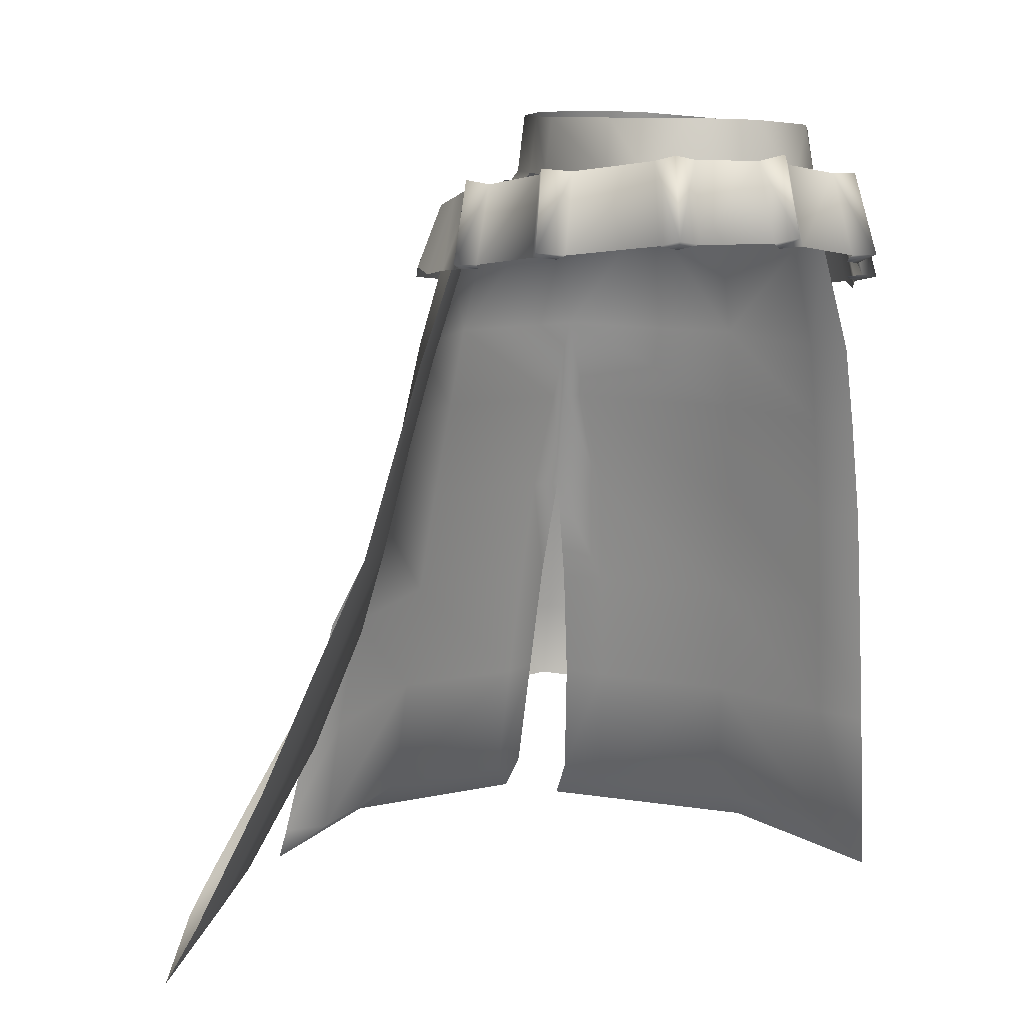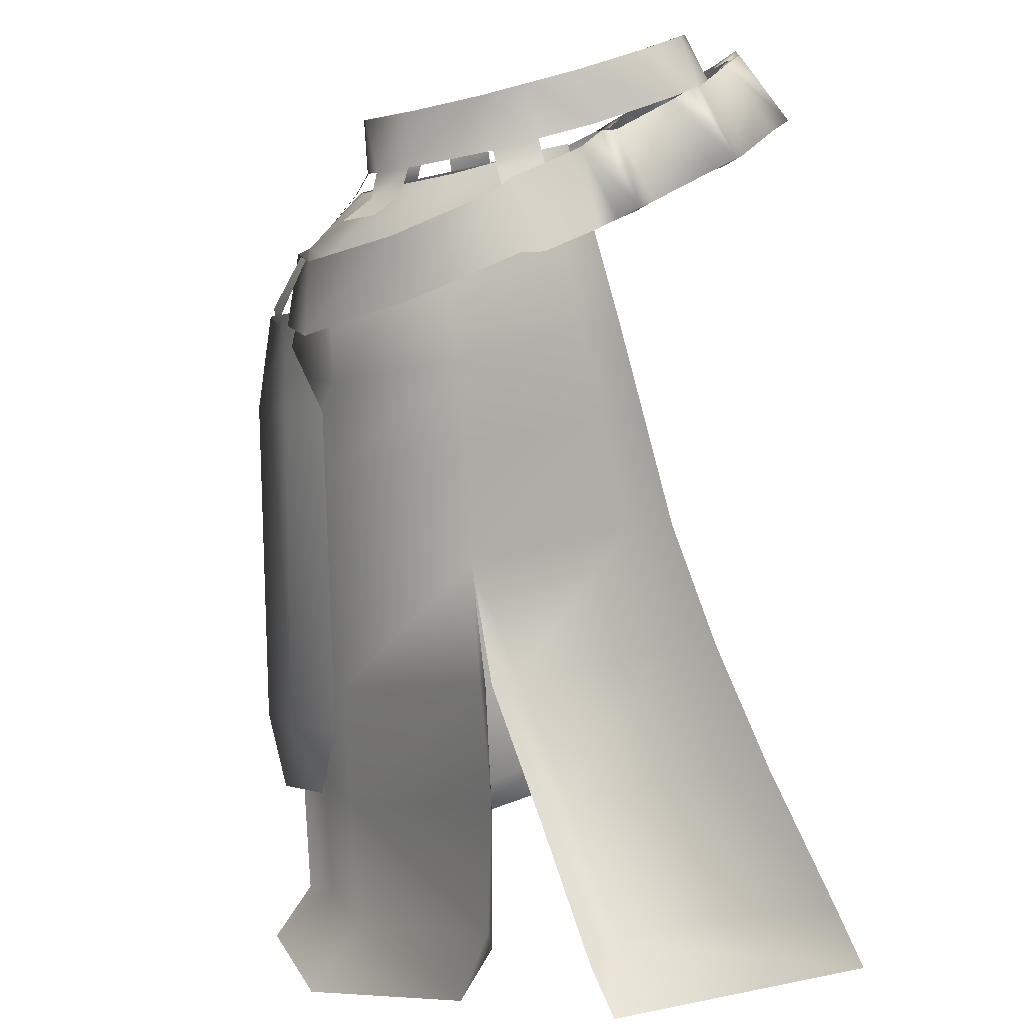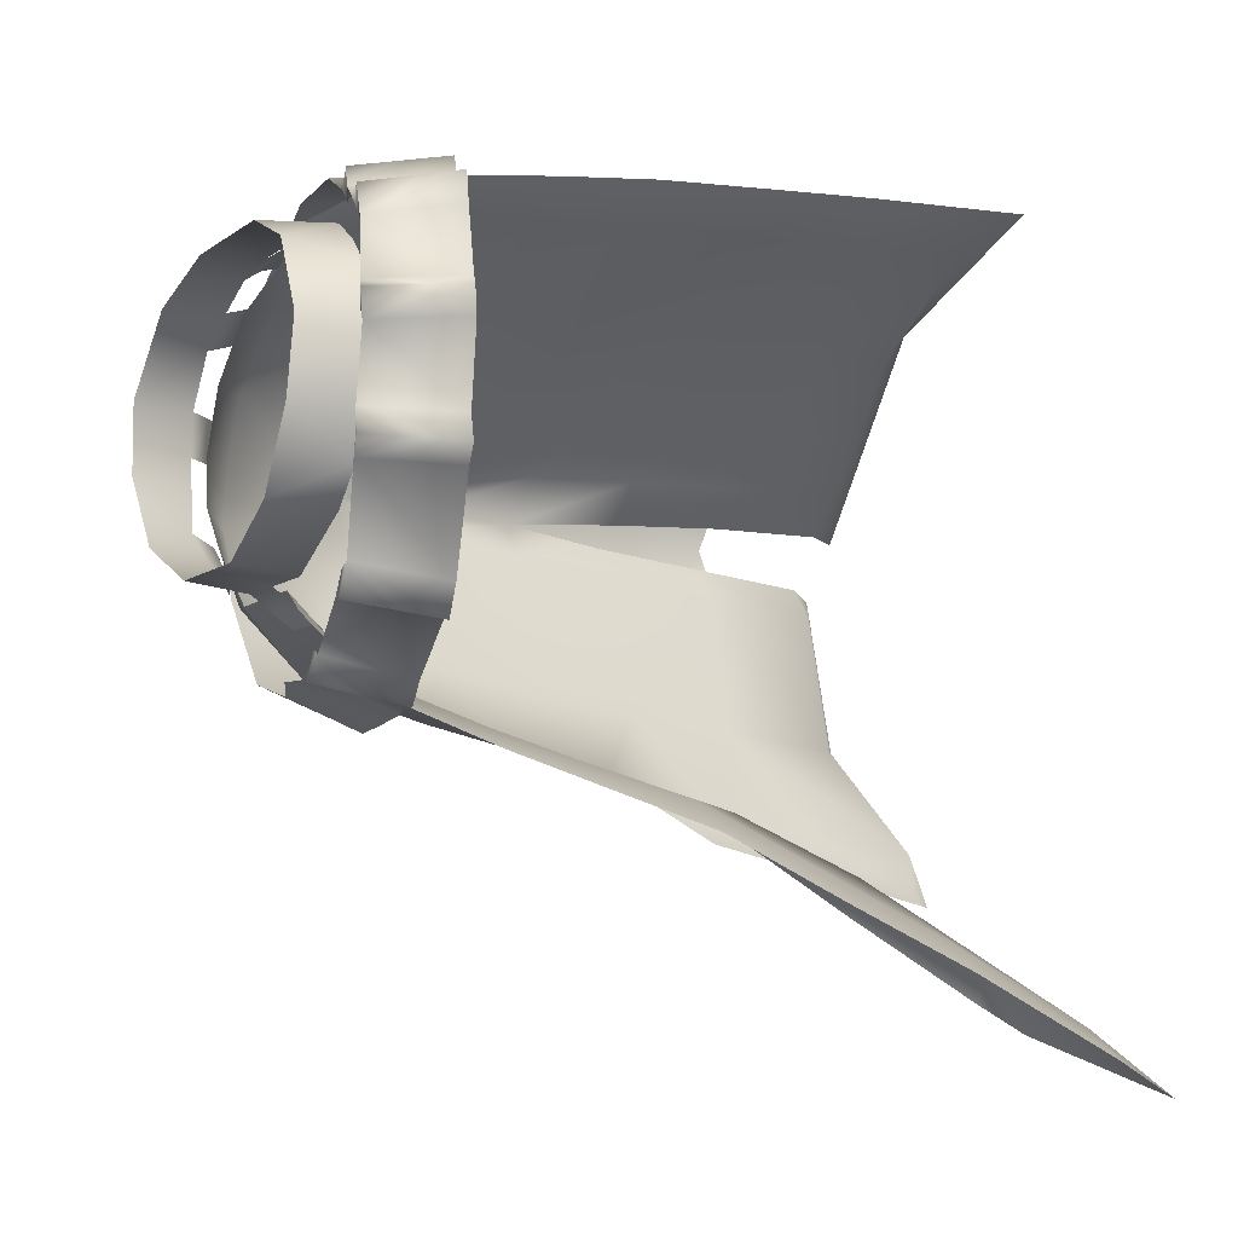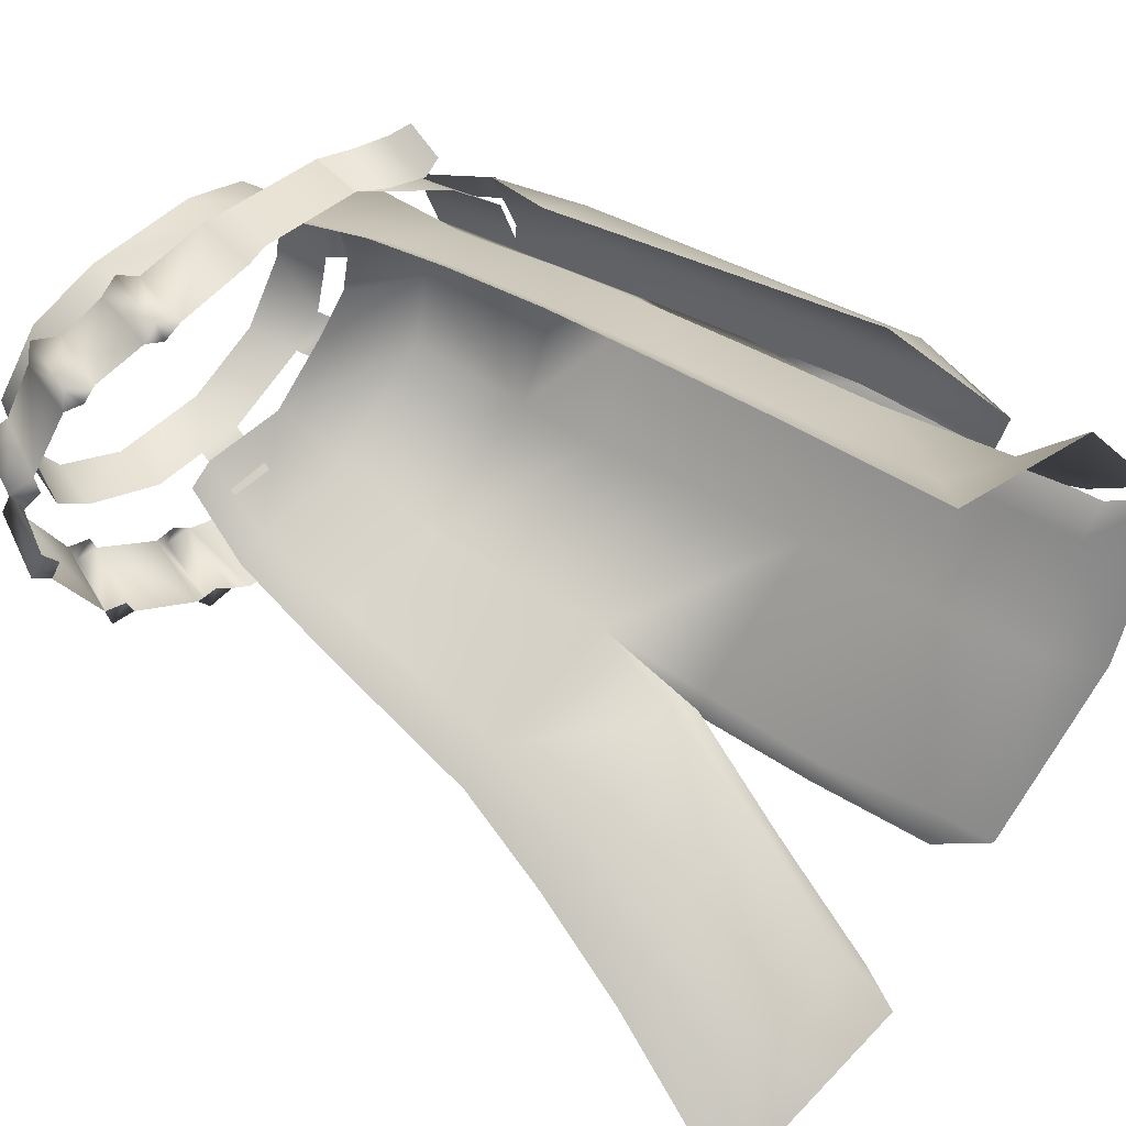
<metadata>
{"format":"obj","ext":"obj","renderer":"f3d","projection":"perspective","resolution":1024,"background":"white","views":[{"elev":10.2,"azim":-104.7,"up":"+Y"},{"elev":-78.3,"azim":-165.2,"up":"+Z"},{"elev":-8.0,"azim":-117.6,"up":"+Z"},{"elev":49.7,"azim":-47.8,"up":"+Z"}]}
</metadata>
<code>
g mesh00
v 0.1025 -0.4479 -11.2
v 4.134 4.551 -10.61
v 4.338 -0.4479 -11.2
v 0.1025 -2.192 -12.5
v 4.338 -4.29 -13.96
v 0.1025 -4.29 -13.96
v 18.34 -1.987 0.6418
v 21.32 -4.192 4.318
v 21.26 -4.086 0.7852
v 13.53 -2.298 -8.792
v 19.44 -3.431 -6.813
v 16.38 -3.423 -9.593
v 9.501 -2.968 13.62
v 5.992 -5.354 14.83
v 9.871 -5.127 14.11
v 15.76 -2.614 9.111
v 14.57 -4.497 12.13
v 17.38 -4.119 9.811
v 0 4.551 -10.61
v -4.93 -0.4479 -11.2
v -4.935 4.551 -10.61
v -11.25 4.664 -7.291
v -4.935 4.551 -10.61
v -12.34 -0.1892 -7.792
v -4.93 -0.4479 -11.2
v 4.338 -2.192 -12.5
v 0.1025 -0.4479 -11.2
v 4.338 -0.4479 -11.2
v -11.96 -1.092 10.73
v -11.67 3.949 10.42
v -14.76 -0.7154 8.411
v -15.75 4.508 4.383
v -16.72 -0.3914 4.157
v -5.351 -1.572 13.38
v -5.289 3.405 13.06
v -8.562 -1.446 12.65
v -11.67 3.949 10.42
v -11.96 -1.092 10.73
v 11.96 -1.092 10.73
v 11.67 3.949 10.42
v 9.23 -1.446 12.65
v 5.289 3.405 13.06
v 5.351 -1.572 13.38
v 18.39 -2.092 4.157
v 16.66 -0.287 0.6262
v 16.72 -0.3914 4.157
v 16.45 -2.135 -6.013
v 12.34 -0.1892 -7.792
v 15.39 -0.02827 -5.237
v 16.72 -0.3914 4.157
v 15.92 4.508 4.383
v 14.76 -0.7154 8.411
v 11.67 3.949 10.42
v 11.96 -1.092 10.73
v 11.25 4.664 -7.291
v 12.34 -0.1892 -7.792
v 4.134 4.551 -10.61
v 4.338 -0.4479 -11.2
v 5.551 -3.096 14.35
v 9.23 -1.446 12.65
v 5.351 -1.572 13.38
v -5.351 -1.572 13.38
v 5.351 -1.572 13.38
v -5.289 3.405 13.06
v 5.289 3.405 13.06
v 12.96 -2.992 11.43
v 14.76 -0.7154 8.411
v 11.96 -1.092 10.73
v -16.72 -0.3914 4.157
v -15.75 4.508 4.383
v -16.66 -0.287 0.6262
v -15 4.695 -1.359
v -15.39 -0.02827 -5.237
v -11.25 4.664 -7.291
v -12.34 -0.1892 -7.792
v 12.34 -0.1892 -7.792
v 11.25 4.664 -7.291
v 15.39 -0.02827 -5.237
v 15.34 4.695 -1.359
v 16.66 -0.287 0.6262
v 15.92 4.508 4.383
v 16.72 -0.3914 4.157
f 1 2 3
f 4 5 6
f 7 8 9
f 10 11 12
f 13 14 15
f 16 17 18
f 2 1 19
f 19 1 20
f 19 20 21
f 22 23 24
f 24 23 25
f 5 4 26
f 26 4 27
f 26 27 28
f 29 30 31
f 31 30 32
f 31 32 33
f 34 35 36
f 36 35 37
f 36 37 38
f 39 40 41
f 41 40 42
f 41 42 43
f 8 7 44
f 44 7 45
f 44 45 46
f 11 10 47
f 47 10 48
f 47 48 49
f 50 51 52
f 52 51 53
f 52 53 54
f 55 56 57
f 57 56 58
f 14 13 59
f 59 13 60
f 59 60 61
f 62 63 64
f 64 63 65
f 17 16 66
f 66 16 67
f 66 67 68
f 69 70 71
f 71 70 72
f 71 72 73
f 73 72 74
f 73 74 75
f 76 77 78
f 78 77 79
f 78 79 80
f 80 79 81
f 80 81 82
v 7.052 -8.28 16.88
v 5.973 -3.09 13.43
v 3.805 -3.24 15.63
v 18.99 -55.4 -25.55
v 22.28 -66.64 -26.5
v 21.86 -66.65 -30.57
v 35.04 -66.59 -16.57
v 40.39 -70.66 -19.4
v 25.81 -70.66 -30.68
v 29.5 -17.18 1.004
v 17.03 -17.18 13.9
v 18.52 -24.84 14.53
v 15.29 -34.41 -21.59
v 17.21 -44.62 -23.92
v 16.64 -44.65 -26.6
v 18.95 -55.47 -28.58
v 23.15 -55.21 15.72
v 25.41 -66.59 16.28
v 34.12 -66.59 5.925
v -2.753 -16.98 -21.97
v -2.613 -7.28 -18.57
v 0.2008 -7.291 -16.97
v 23.84 -17.04 -11.6
v 21.56 -6.189 -9.659
v 23.54 -5.456 -3.303
v 14.65 -55.79 -32.17
v 13.27 -67.23 -39.13
v 10.62 -66.65 -36.13
v 12.38 -71.25 -41.58
v -8.762 -70.1 -46.53
v 8.342 -1.513 -11.48
v 0.2008 -7.291 -16.97
v 0.01523 -1.474 -11.4
v -2.613 -7.28 -18.57
v -2.291 -1.461 -13.11
v 38.35 -55.21 -0.7667
v 40.76 -66.59 -1.474
v 38.34 -66.59 -4.389
v 45.37 -70.66 -1.71
v 31.77 -55.21 5.425
v 33.57 -44.53 1.646
v 30.34 -44.53 4.809
v 33.62 -34.41 0.9087
v 28.91 -34.41 4.191
v 31.4 -24.84 0.9556
v 29.76 -24.84 2.597
v 5.973 -3.09 13.43
v 7.052 -8.28 16.88
v 16.92 -6.808 12.83
v 17.03 -17.18 13.9
v 21.31 -5.767 6.841
v 29.5 -17.18 1.004
v 23.39 -5.623 1.051
v -3.875 -65.7 -41.16
v 12.16 -55.46 -29.24
v 13.78 -44.87 -24.29
v 16.15 -44.85 -25.12
v 34.12 -66.59 5.925
v 31.77 -55.21 5.425
v 23.15 -55.21 15.72
v 21.58 -44.53 15.44
v 20.01 -34.41 15.16
v -7.86 -65.64 -43.62
v -1.583 -54.93 -34.8
v 0.07061 -44.49 -29.51
v 1.181 -34.41 -24.56
v 0.8432 -24.74 -22.16
v 13.2 -24.75 -20.18
v 0.5068 -16.99 -20.05
v 11.83 -17.01 -18.77
v 10.89 -7.063 -16.09
v 32.52 -55.21 -15.78
v 30.45 -44.53 -14.74
v 28.06 -34.41 -13.7
v 25.31 -24.77 -12.65
v 35.96 -55.21 -3.703
v 34.19 -44.53 -2.868
v 36.62 -44.53 0.06957
v 32.12 -34.41 -2.032
v 30.17 -24.84 -0.514
v 3.805 -3.24 15.63
v 4.478 -8.361 18.88
v 7.052 -8.28 16.88
v 8.374 -17.74 19.21
v 9.382 -25.27 20.18
v 18.52 -24.84 14.53
v 10.39 -34.7 21.15
v 20.01 -34.41 15.16
v 11.5 -44.82 21.88
v 21.58 -44.53 15.44
v 12.61 -55.51 22.61
v 23.15 -55.21 15.72
v 14 -66.88 23.25
v 25.41 -66.59 16.28
v 4.478 -8.361 18.88
v 5.599 -17.84 21.77
v 8.374 -17.74 19.21
v 6.495 -25.36 22.96
v 9.382 -25.27 20.18
v 7.392 -34.8 24.15
v 10.39 -34.7 21.15
v 8.245 -44.91 24.95
v 11.5 -44.82 21.88
v 9.097 -55.6 25.76
v 12.61 -55.51 22.61
v 10.24 -71.05 26.65
v 14 -66.88 23.25
v 28.3 -70.66 19.8
v 25.41 -66.59 16.28
v 41.19 -70.66 3.041
v 34.12 -66.59 5.925
v 37.33 -66.59 2.877
v 34.95 -55.21 2.381
v 30.45 -44.53 -14.74
v 28.06 -34.41 -13.7
v 25.31 -24.77 -12.65
v 23.54 -5.456 -3.303
v 23.39 -5.623 1.051
v 17.76 -1.868 0.9258
v 21.31 -5.767 6.841
v 16.54 -2.255 6.276
v 16.92 -6.808 12.83
v 12.48 -2.642 10.94
v 5.973 -3.09 13.43
v -5.459 -54.57 -37.21
v -3.78 -44.39 -32.14
v -2.764 -34.41 -27.19
v -2.758 -24.74 -24.3
v 8.342 -1.513 -11.48
v 13.69 -1.568 -6.719
v 17.12 -1.718 -2.81
v 17.76 -1.868 0.9258
f 83 84 85
f 86 87 88
f 89 90 91
f 87 91 88
f 92 93 94
f 95 96 97
f 97 96 86
f 97 86 98
f 98 86 88
f 99 100 101
f 102 103 104
f 105 106 107
f 108 109 110
f 110 109 111
f 110 111 112
f 113 114 115
f 115 114 116
f 115 116 117
f 118 119 120
f 120 119 121
f 120 121 90
f 122 123 124
f 124 123 125
f 124 125 126
f 126 125 127
f 126 127 128
f 129 130 131
f 131 130 132
f 131 132 133
f 133 132 134
f 133 134 135
f 112 136 110
f 110 136 137
f 110 137 108
f 108 137 138
f 108 138 139
f 139 138 95
f 140 141 142
f 142 141 124
f 142 124 143
f 143 124 126
f 143 126 144
f 144 126 128
f 112 145 136
f 136 145 146
f 136 146 137
f 137 146 147
f 137 147 138
f 138 147 148
f 138 148 95
f 95 148 149
f 95 149 150
f 150 149 151
f 150 151 152
f 152 151 153
f 87 86 154
f 154 86 96
f 154 96 155
f 155 96 95
f 155 95 156
f 156 95 150
f 156 150 157
f 157 150 152
f 157 152 105
f 105 152 153
f 105 153 106
f 90 89 120
f 120 89 158
f 120 158 118
f 118 158 159
f 118 159 160
f 160 159 161
f 160 161 125
f 125 161 162
f 125 162 127
f 127 162 92
f 127 92 128
f 128 92 94
f 128 94 144
f 163 164 165
f 165 164 166
f 165 166 132
f 132 166 167
f 132 167 168
f 168 167 169
f 168 169 170
f 170 169 171
f 170 171 172
f 172 171 173
f 172 173 174
f 174 173 175
f 174 175 176
f 177 178 179
f 179 178 180
f 179 180 181
f 181 180 182
f 181 182 183
f 183 182 184
f 183 184 185
f 185 184 186
f 185 186 187
f 187 186 188
f 187 188 189
f 189 188 190
f 189 190 191
f 191 190 192
f 191 192 193
f 193 192 194
f 193 194 122
f 122 194 195
f 122 195 123
f 91 87 89
f 89 87 154
f 89 154 158
f 158 154 196
f 158 196 159
f 159 196 197
f 159 197 161
f 161 197 198
f 161 198 162
f 162 198 105
f 162 105 92
f 92 105 199
f 92 199 200
f 200 199 201
f 200 201 202
f 202 201 203
f 202 203 204
f 204 203 205
f 204 205 206
f 145 207 146
f 146 207 208
f 146 208 147
f 147 208 209
f 147 209 148
f 148 209 210
f 148 210 149
f 149 210 102
f 149 102 151
f 151 102 104
f 151 104 153
f 153 104 211
f 153 211 106
f 106 211 212
f 106 212 107
f 107 212 213
f 107 213 214
v 40.75 -56.75 1.409
v 40.45 -49.3 1.836
v 36.84 -49.5 8.869
v 29.61 -19.8 -6.781
v 32.59 -48.87 -11.48
v 25.64 -19.51 -10.99
v 35.72 -56.93 7.75
v 27.38 -11.95 -7.508
v 33.02 -19.51 2.393
v 37.34 -49.02 -5.57
v 36.47 -56.51 -5.078
v 29.49 -11.21 2.456
v 25.09 -12.58 11.9
v 28.55 -20.39 11.07
v 22.98 -20.35 14.66
v 31.43 -49.71 14.17
f 215 216 217
f 218 219 220
f 217 221 215
f 220 222 218
f 218 222 223
f 216 215 224
f 224 215 225
f 224 225 219
f 222 226 223
f 223 226 227
f 223 227 228
f 228 227 229
f 228 229 230
f 219 218 224
f 224 218 223
f 224 223 216
f 216 223 228
f 216 228 217
f 217 228 230
f 217 230 221
v 4.051 -8.976 -20.66
v 5.001 -3.484 -18.23
v 14.45 -10.77 -18.48
v 14.83 -5.08 -16.25
f 231 232 233
f 233 232 234
v 23.39 -6.063 7.873
v 18.87 -6.06 13.41
v 26.21 -12.48 7.895
v 20.53 -12.48 13.43
v 11.13 -6.502 19.5
v 10.08 -12.02 20
v 18.87 -6.06 13.41
v 20.53 -12.48 13.43
v 26.21 -12.48 7.895
v 28.13 -12.48 2.357
v 23.39 -6.063 7.873
v 14.45 -10.77 -18.48
v 14.83 -5.08 -16.25
v 25.5 -12.48 -9.563
v 23.31 -6.067 -8.644
v 25.28 -6.065 2.336
f 235 236 237
f 237 236 238
f 239 240 241
f 241 240 242
f 243 244 245
f 246 247 248
f 248 247 249
f 248 249 244
f 244 249 250
f 244 250 245
v 16.93 -8.979 19.69
v 17.28 -14.25 20.19
v 18.42 -10.1 20.7
v 10.08 -12.02 20
v 12.77 -12.99 19.17
v 14.08 -7.676 19.35
v 14.08 -7.676 19.35
v 11.13 -6.502 19.5
v 15.71 -14.35 19.25
v 14.08 -7.676 19.35
v 12.77 -12.99 19.17
v 1.083 -10.89 19.62
v 10.08 -12.02 20
v 2.404 -5.193 19.12
v 11.13 -6.502 19.5
f 251 252 253
f 254 255 256
f 257 258 254
f 252 251 259
f 259 251 260
f 259 260 261
f 262 263 264
f 264 263 265
v -17.61 0.6654 4.453
v -20.1 1.733 5.356
v -17.85 0.8024 6.493
v -16.05 -7.611 12.74
v -17.3 -6.969 14.94
v -17.64 -6.965 12.58
v -20.14 -6.019 -3.996
v -22.56 -5.164 -4.554
v -20.9 -5.615 -5.8
v -8.919 -9.585 15.63
v -9.556 -9.59 18.26
v -10.68 -9.276 16.45
v -15.08 -7.021 -12.96
v -16.42 -6.339 -15.19
v -14.37 -6.867 -14.88
v -9.556 -9.59 18.26
v -7.428 -2.414 17.08
v -8.691 -1.942 15.38
v -22.1 -5.538 3.793
v -20.58 -6.047 4.833
v -22.87 -5.056 5.758
v -20.81 -5.91 6.874
v -19.13 1.176 3.412
v -12.39 -0.9981 13.09
v -13.88 -0.7959 11.66
v -14.89 -0.06524 13.77
v -15.49 -0.08263 11.51
v -14.93 -7.88 14.17
v -4.912 -8.5 -18.9
v -6.496 -8.4 -17.59
v -7.047 -7.915 -19.94
v -8.26 -7.887 -18.23
v -6.742 -1.089 -16.69
v -4.976 -1.533 -16.06
v -5.4 -0.7459 -18.42
v -3.394 -1.7 -17.37
v -21.37 -5.528 -2.415
v -18.6 1.331 -2.023
v -17.37 0.8133 -3.605
v -19.66 1.727 -4.122
v -18.13 1.244 -5.408
v -14.37 -6.867 -14.88
v -12.26 -0.0174 -13.68
v -8.26 -7.887 -18.23
v -6.742 -1.089 -16.69
v -18.13 1.244 -5.408
v -20.9 -5.615 -5.8
v -22.56 -5.164 -4.554
v -5.432 -2.957 15.99
v -6.934 -2.838 14.56
v -7.428 -2.414 17.08
v -8.691 -1.942 15.38
v -7.481 -10.1 17.06
v -15.49 -0.08263 11.51
v -17.64 -6.965 12.58
v -17.3 -6.969 14.94
v -18.6 1.331 -2.023
v -21.37 -5.528 -2.415
v -19.13 1.176 3.412
v -22.1 -5.538 3.793
v -17.85 0.8024 6.493
v -20.81 -5.91 6.874
v -15.49 -0.08263 11.51
v -17.64 -6.965 12.58
v -10.68 -9.276 16.45
v -3.034 -8.77 -19.99
v -4.912 -8.5 -18.9
v -3.394 -1.7 -17.37
v -7.047 -7.915 -19.94
v -12.26 -0.0174 -13.68
v -14.37 -6.867 -14.88
v -16.42 -6.339 -15.19
v -12.39 -0.9981 13.09
v -14.93 -7.88 14.17
v -8.691 -1.942 15.38
v -10.68 -9.276 16.45
v -19.13 1.176 3.412
v -22.1 -5.538 3.793
v -22.87 -5.056 5.758
v -21.37 -5.528 -2.415
v -18.6 1.331 -2.023
v -19.66 1.727 -4.122
v -14.95 0.3197 -11.55
v -12.98 -0.1718 -11.76
v -14.14 0.5393 -14.02
v -12.26 -0.0174 -13.68
v -17.06 -6.528 -12.75
v -20.81 -5.91 6.874
v -17.85 0.8024 6.493
v -20.1 1.733 5.356
v -14.93 -7.88 14.17
v -12.39 -0.9981 13.09
v -14.89 -0.06524 13.77
v -8.26 -7.887 -18.23
v -6.742 -1.089 -16.69
v -5.4 -0.7459 -18.42
v -1.607 -1.987 -17.82
v 3.352 -2.716 -17.39
v 2.019 -9.485 -20.22
v 5.001 -3.484 -18.23
v 4.051 -8.976 -20.66
v -20.9 -5.615 -5.8
v -18.13 1.244 -5.408
v -17.06 -6.528 -12.75
v -14.95 0.3197 -11.55
v -14.14 0.5393 -14.02
v -5.432 -2.957 15.99
v -7.481 -10.1 17.06
v 0.4514 -4.327 18.45
v -1.018 -11.37 19.52
v 1.083 -10.89 19.62
f 266 267 268
f 269 270 271
f 272 273 274
f 275 276 277
f 278 279 280
f 281 282 283
f 284 285 286
f 286 285 287
f 267 266 288
f 289 290 291
f 291 290 292
f 270 269 293
f 294 295 296
f 296 295 297
f 298 299 300
f 300 299 301
f 273 272 302
f 303 304 305
f 305 304 306
f 307 308 309
f 309 308 310
f 311 312 313
f 314 315 316
f 316 315 317
f 276 275 318
f 319 320 321
f 322 323 324
f 324 323 325
f 326 327 328
f 328 327 329
f 283 330 281
f 331 332 333
f 333 332 334
f 335 336 337
f 338 339 340
f 340 339 341
f 342 343 344
f 345 346 313
f 313 346 347
f 313 347 311
f 348 349 350
f 350 349 351
f 279 278 352
f 353 354 344
f 344 354 355
f 344 355 342
f 356 357 321
f 321 357 358
f 321 358 319
f 359 360 334
f 334 360 361
f 334 361 333
f 333 362 331
f 331 362 363
f 331 363 364
f 364 363 365
f 364 365 366
f 367 368 369
f 369 368 370
f 369 370 337
f 337 370 371
f 337 371 335
f 282 281 372
f 372 281 373
f 372 373 374
f 374 373 375
f 374 375 376
v 2.404 -5.193 19.12
v 0.4514 -4.327 18.45
v 1.083 -10.89 19.62
f 377 378 379
v 20.72 -6.032 11.35
v 24.38 -10.79 11.35
v 23.38 -5.986 7.895
v 25.84 -10.61 7.895
v 24.38 -10.79 11.35
v 25.81 -12.38 11.35
v 25.84 -10.61 7.895
v 27.16 -12.14 7.895
f 380 381 382
f 382 381 383
f 384 385 386
f 386 385 387
v 27.4 -10.33 -5.306
v 23.91 -6.117 -5.306
v 28.44 -10.11 -1.847
v 24.64 -6.039 -1.847
v 28.44 -10.11 -1.847
v 28.61 -11.69 -1.849
v 27.4 -10.33 -5.306
v 28.1 -11.89 -5.306
f 388 389 390
f 390 389 391
f 392 393 394
f 394 393 395

</code>
